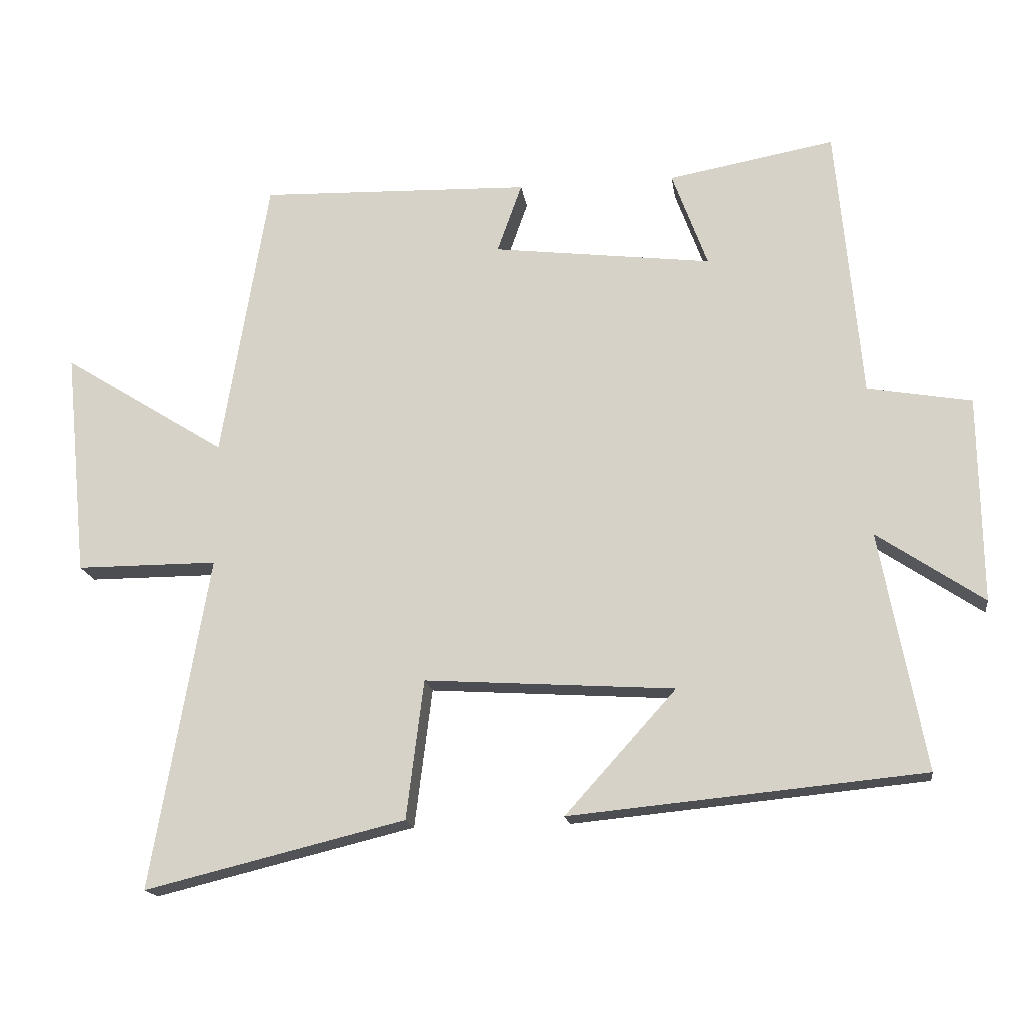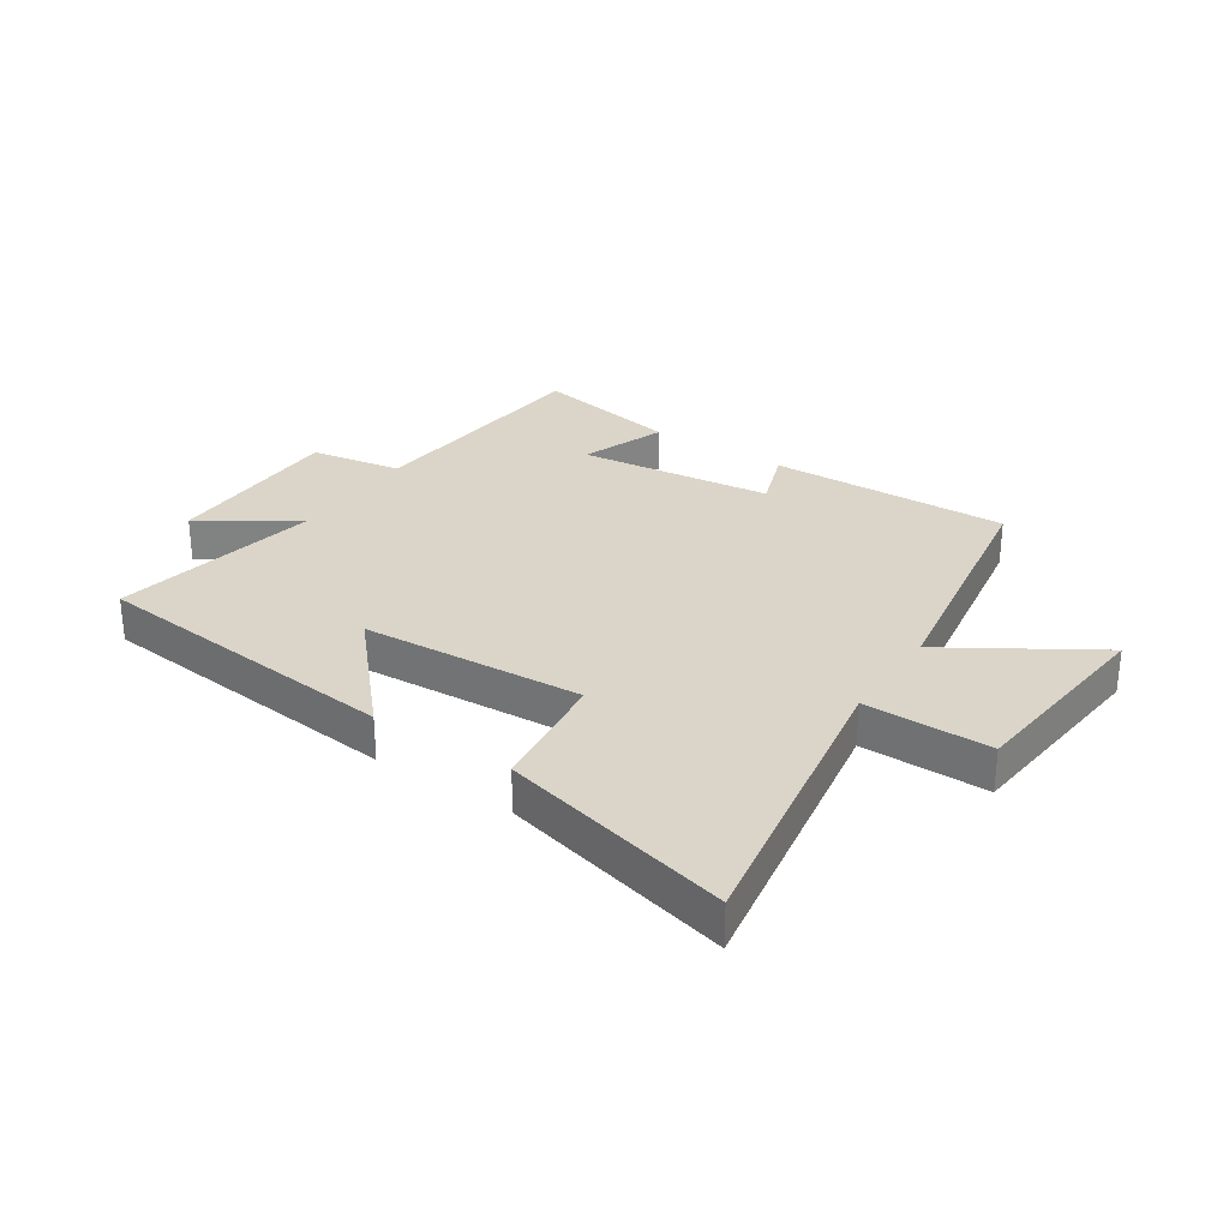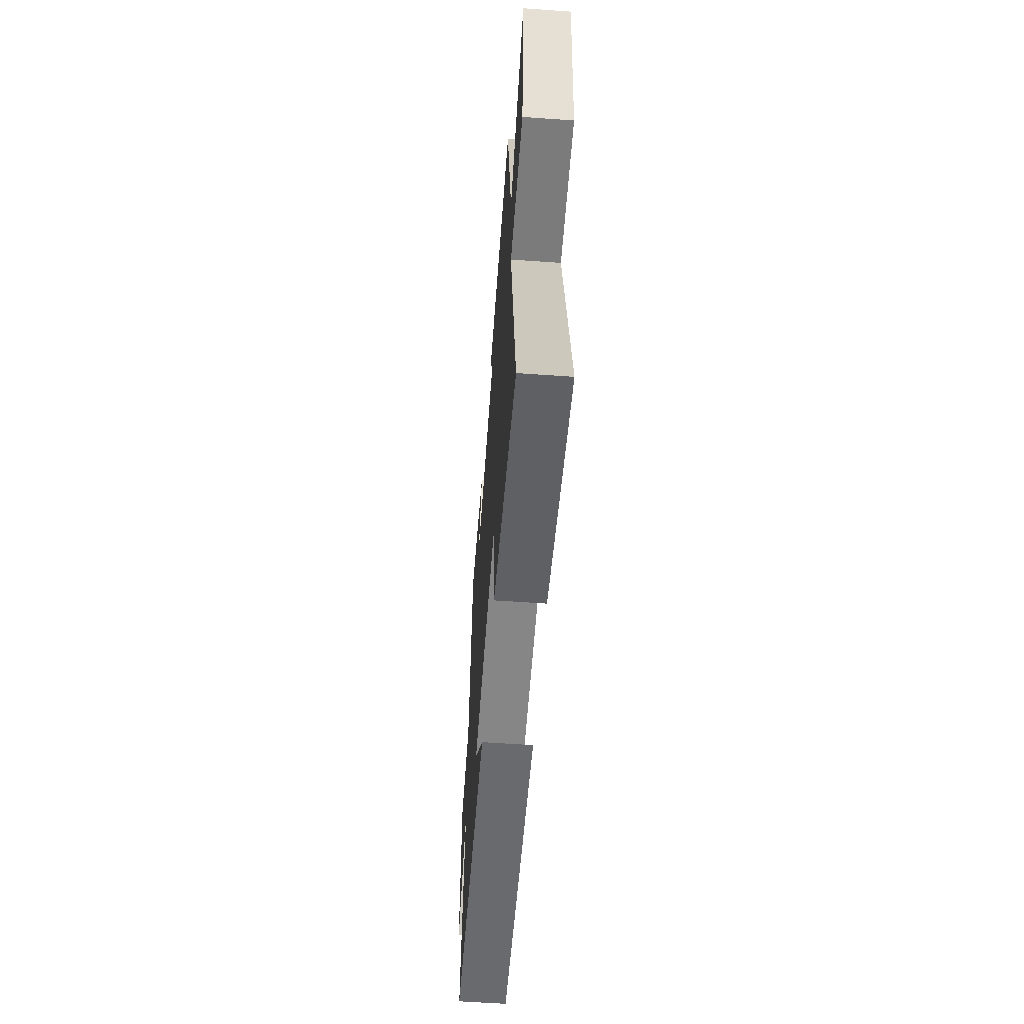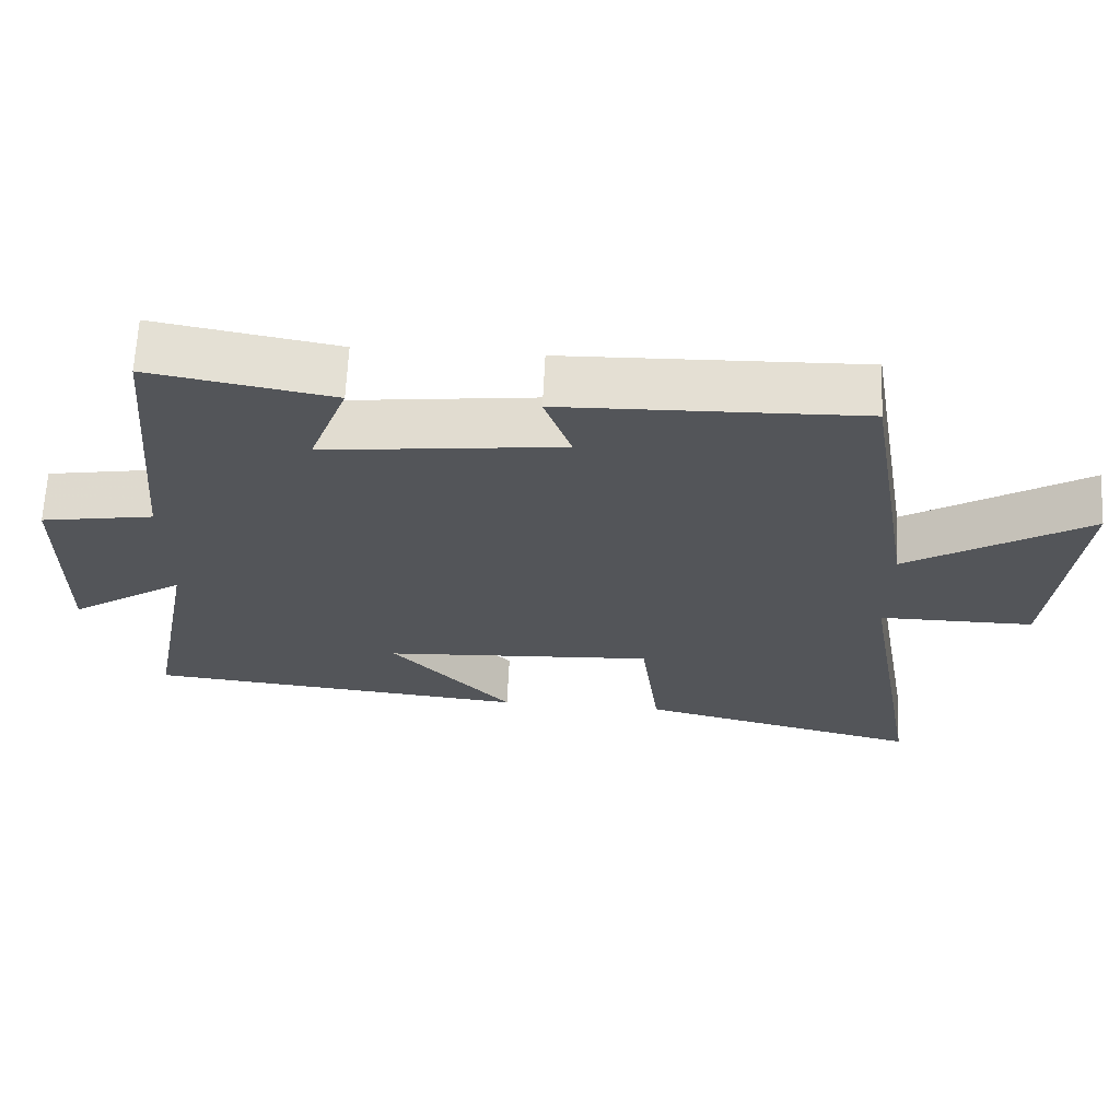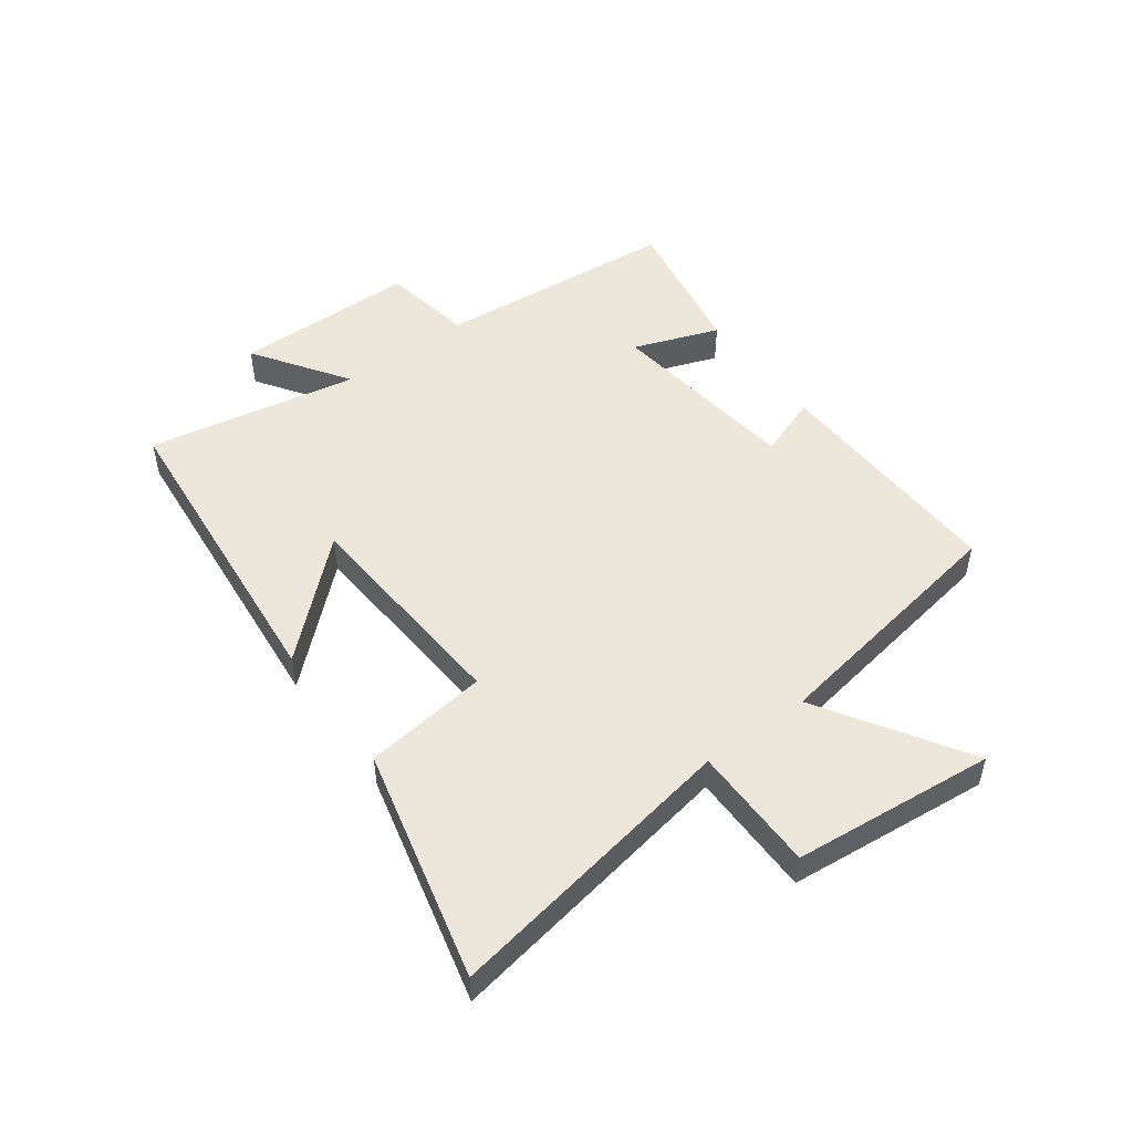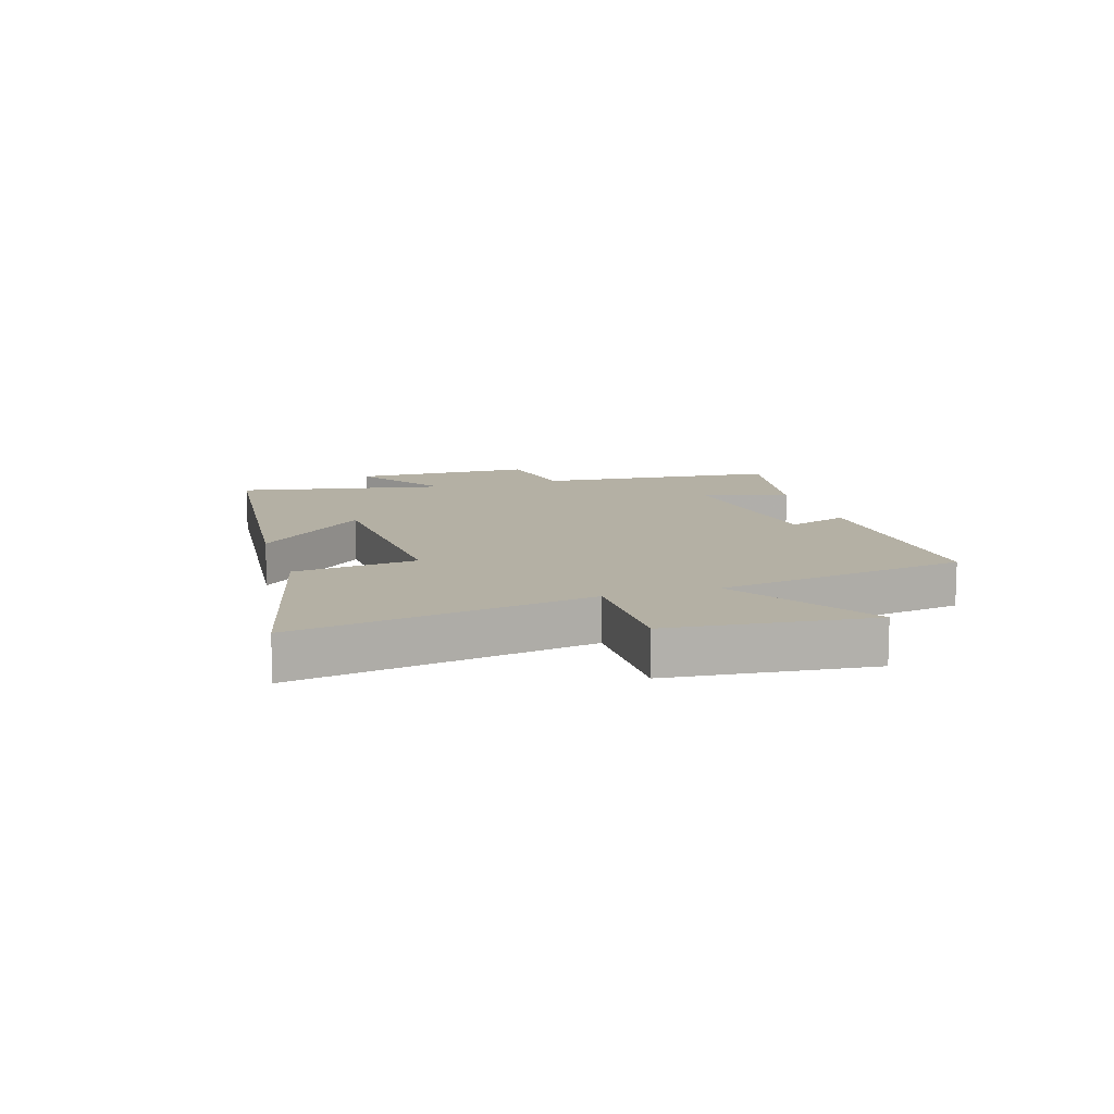
<metadata>
{"format":"obj","ext":"obj","renderer":"f3d","projection":"perspective","resolution":1024,"background":"white","views":[{"elev":-16.9,"azim":8.1,"up":"+Z"},{"elev":29.4,"azim":-146.3,"up":"+Y"},{"elev":-58.5,"azim":-94.2,"up":"+Z"},{"elev":65.8,"azim":-177.2,"up":"+Z"},{"elev":50.4,"azim":-126.5,"up":"+Y"},{"elev":11.5,"azim":-107.1,"up":"+Y"}]}
</metadata>
<code>
v 0.567 0.07 -0.449
v 0.038 0.07 -0.5
v 0.204 0.07 -0.316
v -0.17 0.07 -0.292
v -0.196 0.07 -0.5
v -0.586 0.07 -0.595
v -0.5 0.07 -0.097
v -0.712 0.07 -0.097
v -0.746 0.07 0.243
v -0.5 0.07 0.089
v -0.43 0.07 0.513
v -0.024 0.07 0.5
v -0.061 0.07 0.396
v 0.267 0.07 0.356
v 0.214 0.07 0.5
v 0.463 0.07 0.545
v 0.5 0.07 0.135
v 0.655 0.07 0.108
v 0.659 0.07 -0.2
v 0.5 0.07 -0.093
v 0.567 0 -0.449
v 0.038 0 -0.5
v 0.204 0 -0.316
v -0.17 0 -0.292
v -0.196 0 -0.5
v -0.586 0 -0.595
v -0.5 0 -0.097
v -0.712 0 -0.097
v -0.746 0 0.243
v -0.5 0 0.089
v -0.43 0 0.513
v -0.024 0 0.5
v -0.061 0 0.396
v 0.267 0 0.356
v 0.214 0 0.5
v 0.463 0 0.545
v 0.5 0 0.135
v 0.655 0 0.108
v 0.659 0 -0.2
v 0.5 0 -0.093
f 17 18 19 20
f 15 16 17 20
f 14 15 20 1
f 13 14 1
f 10 11 12 13
f 10 13 1
f 7 8 9 10
f 4 5 6 7
f 3 4 7 10
f 1 2 3
f 1 3 10
f 40 39 38 37
f 40 37 36 35
f 21 40 35 34
f 21 34 33
f 33 32 31 30
f 21 33 30
f 30 29 28 27
f 27 26 25 24
f 30 27 24 23
f 23 22 21
f 30 23 21
f 1 21 22 2
f 2 22 23 3
f 3 23 24 4
f 4 24 25 5
f 5 25 26 6
f 6 26 27 7
f 7 27 28 8
f 8 28 29 9
f 9 29 30 10
f 10 30 31 11
f 11 31 32 12
f 12 32 33 13
f 13 33 34 14
f 14 34 35 15
f 15 35 36 16
f 16 36 37 17
f 17 37 38 18
f 18 38 39 19
f 19 39 40 20
f 20 40 21 1

</code>
